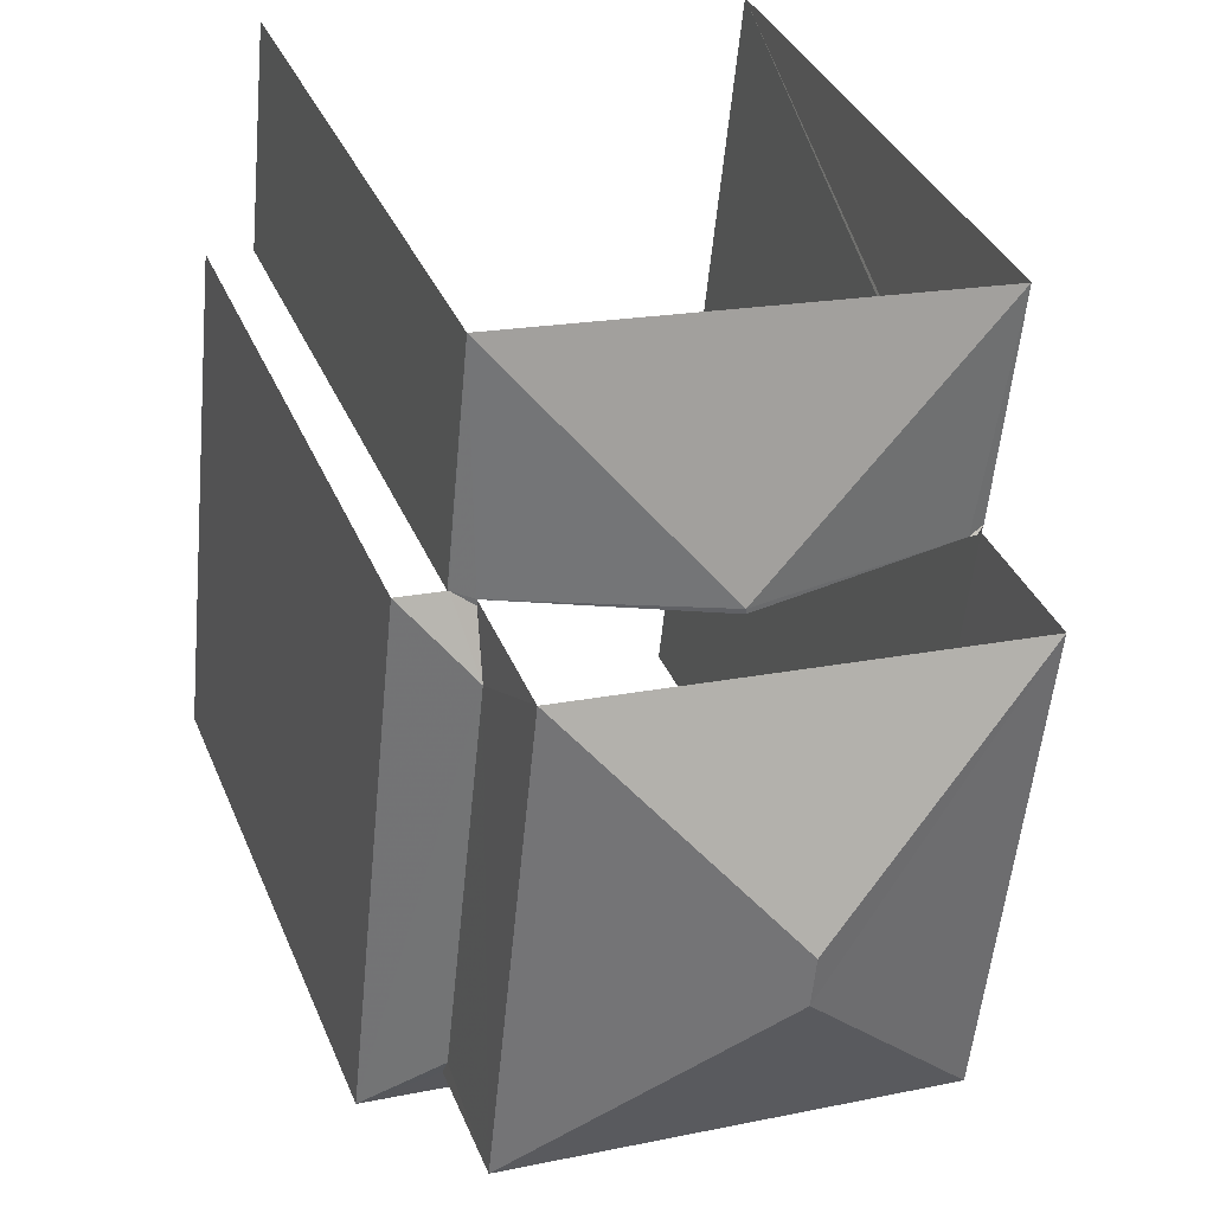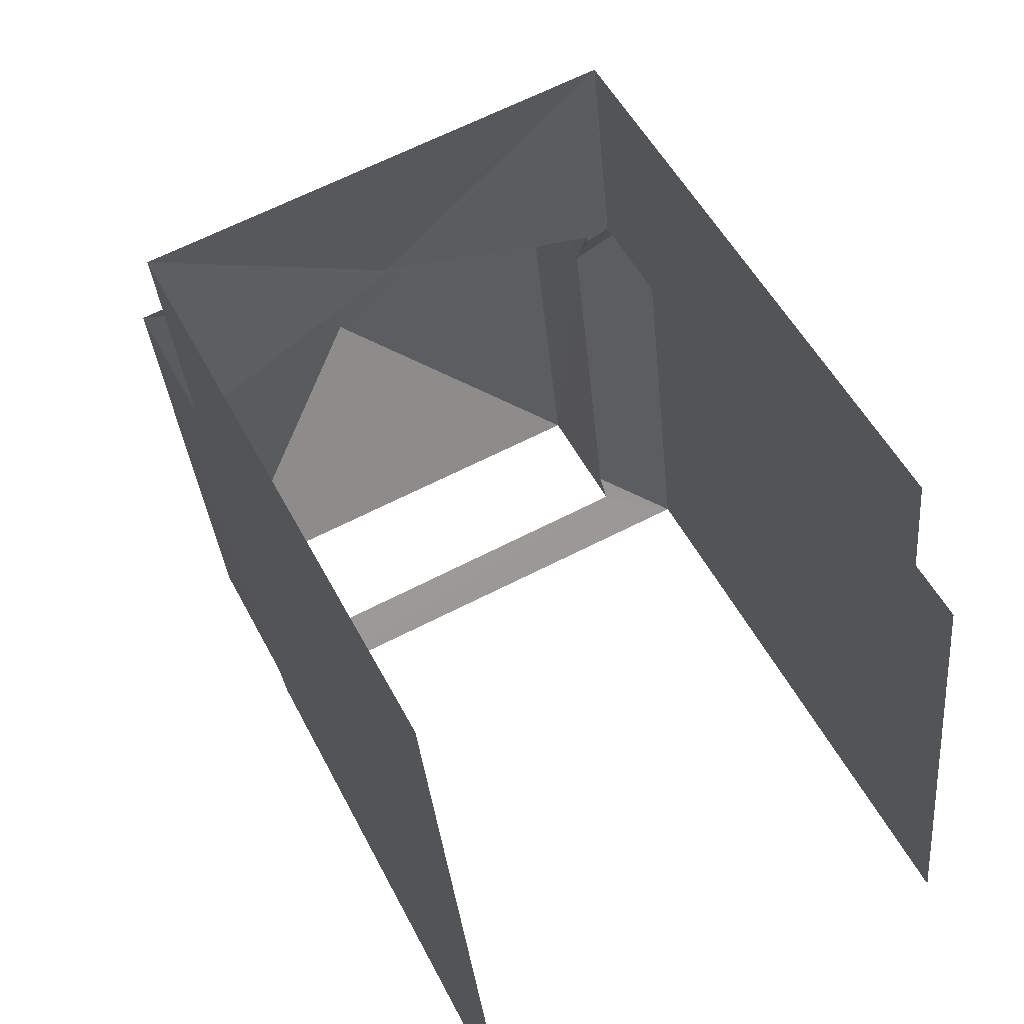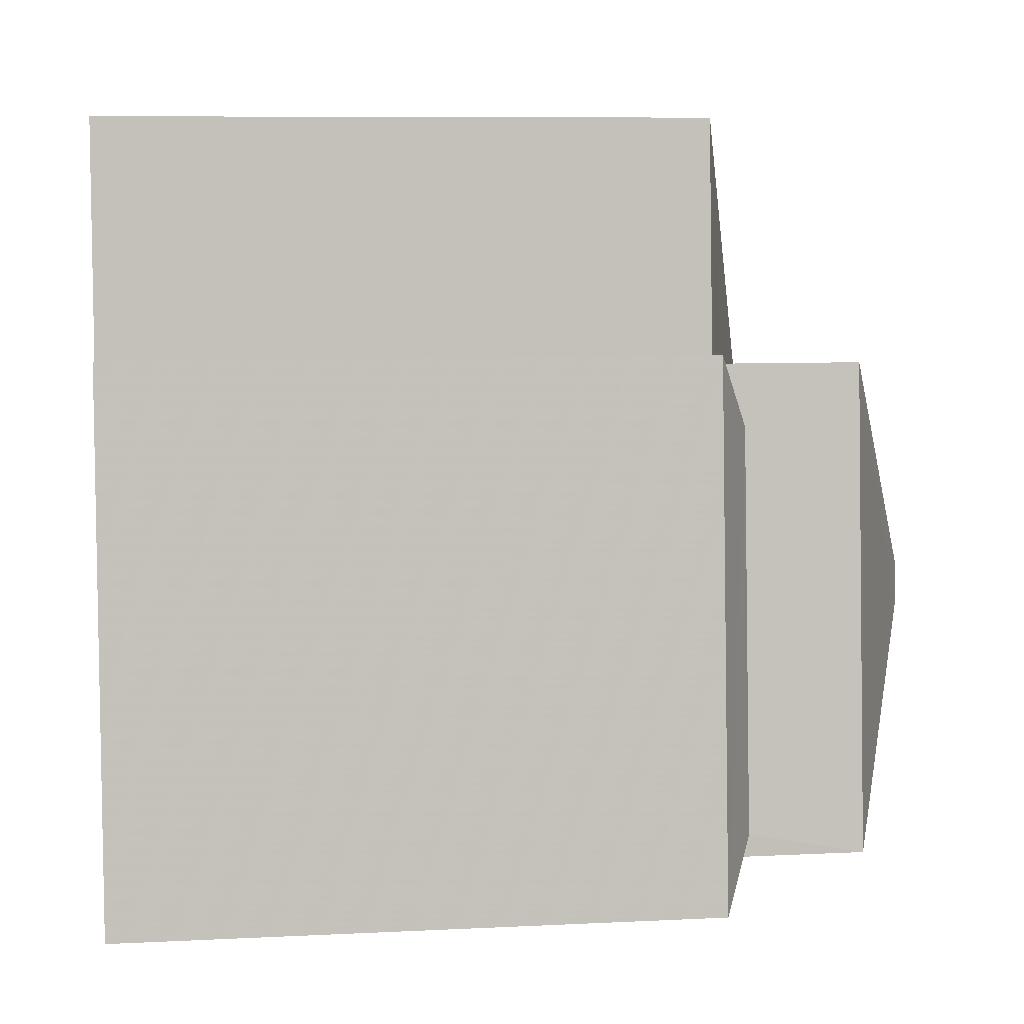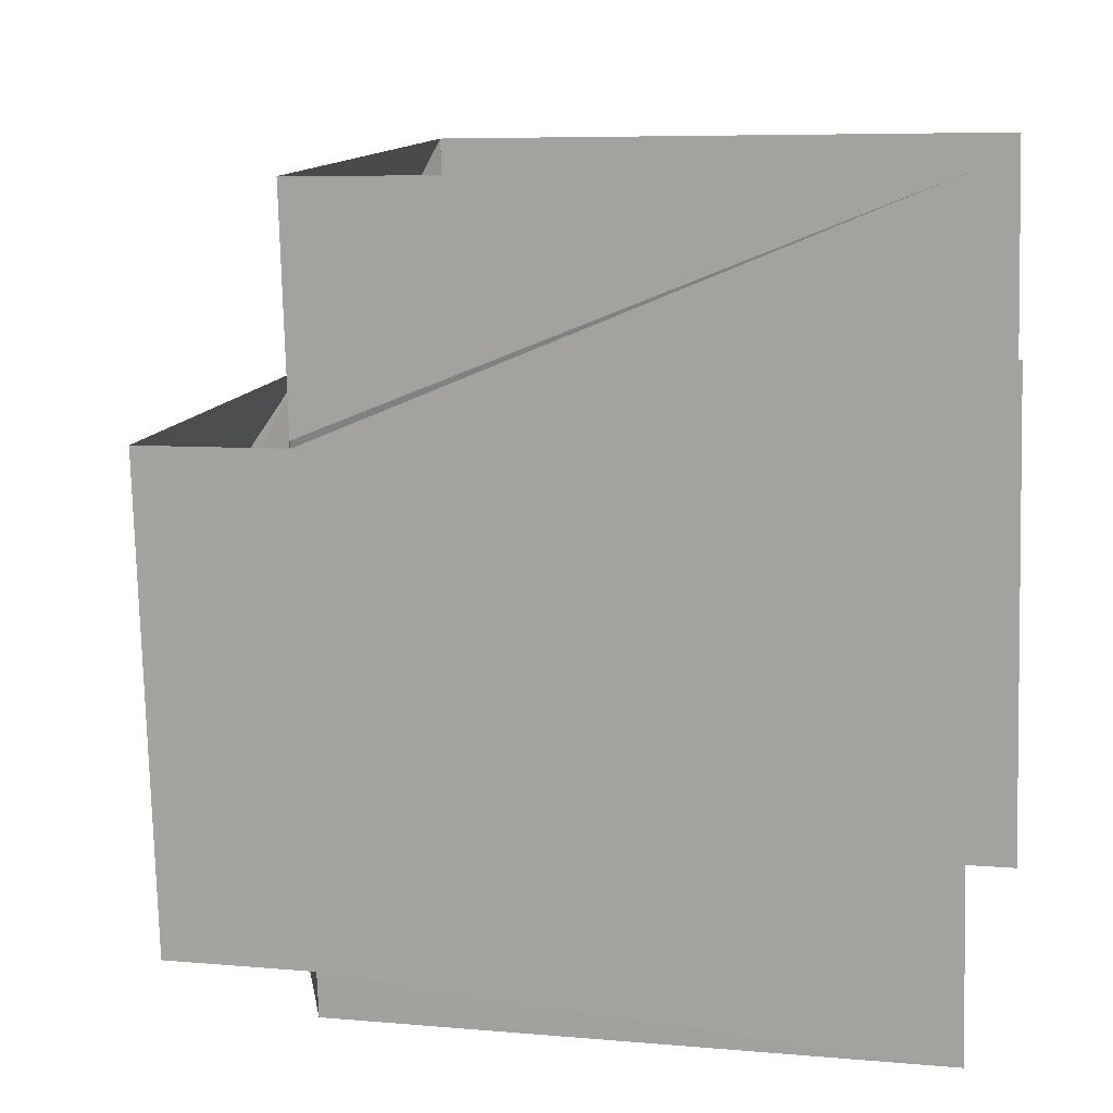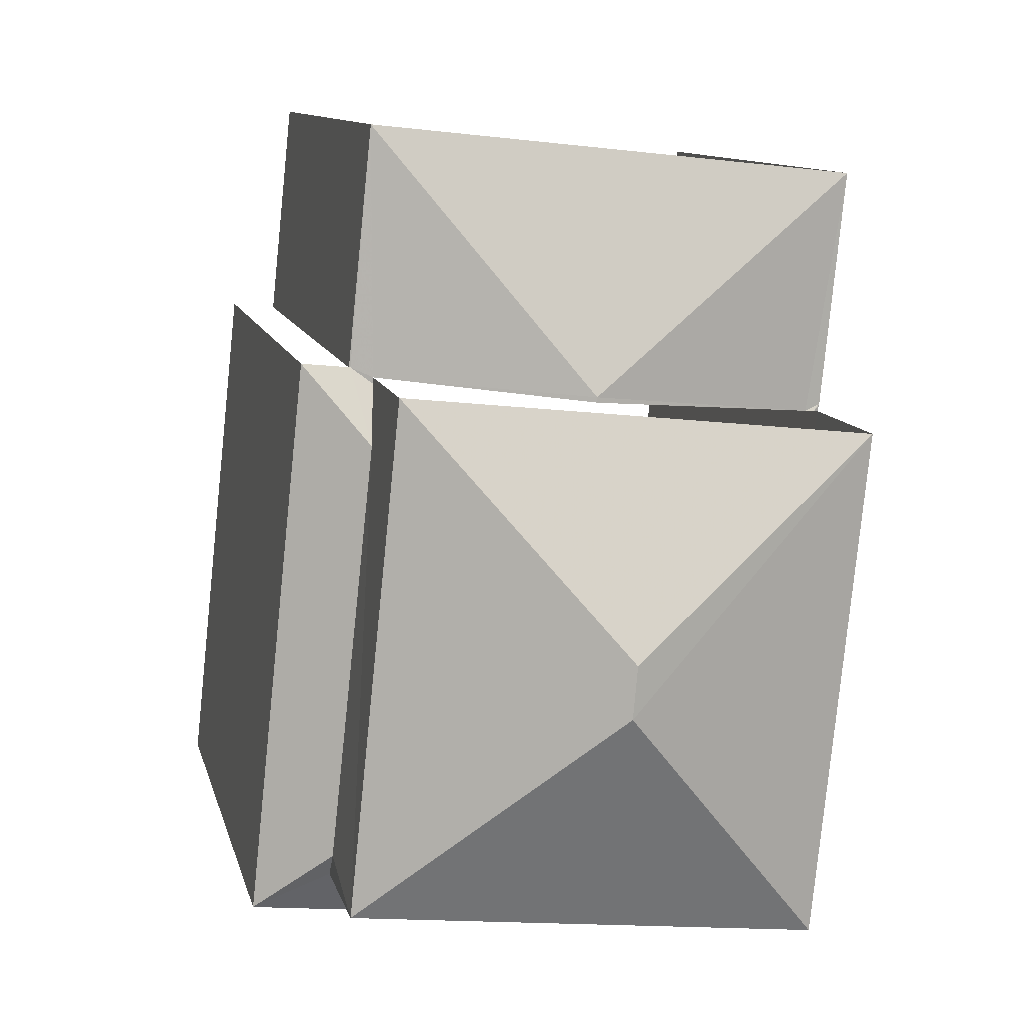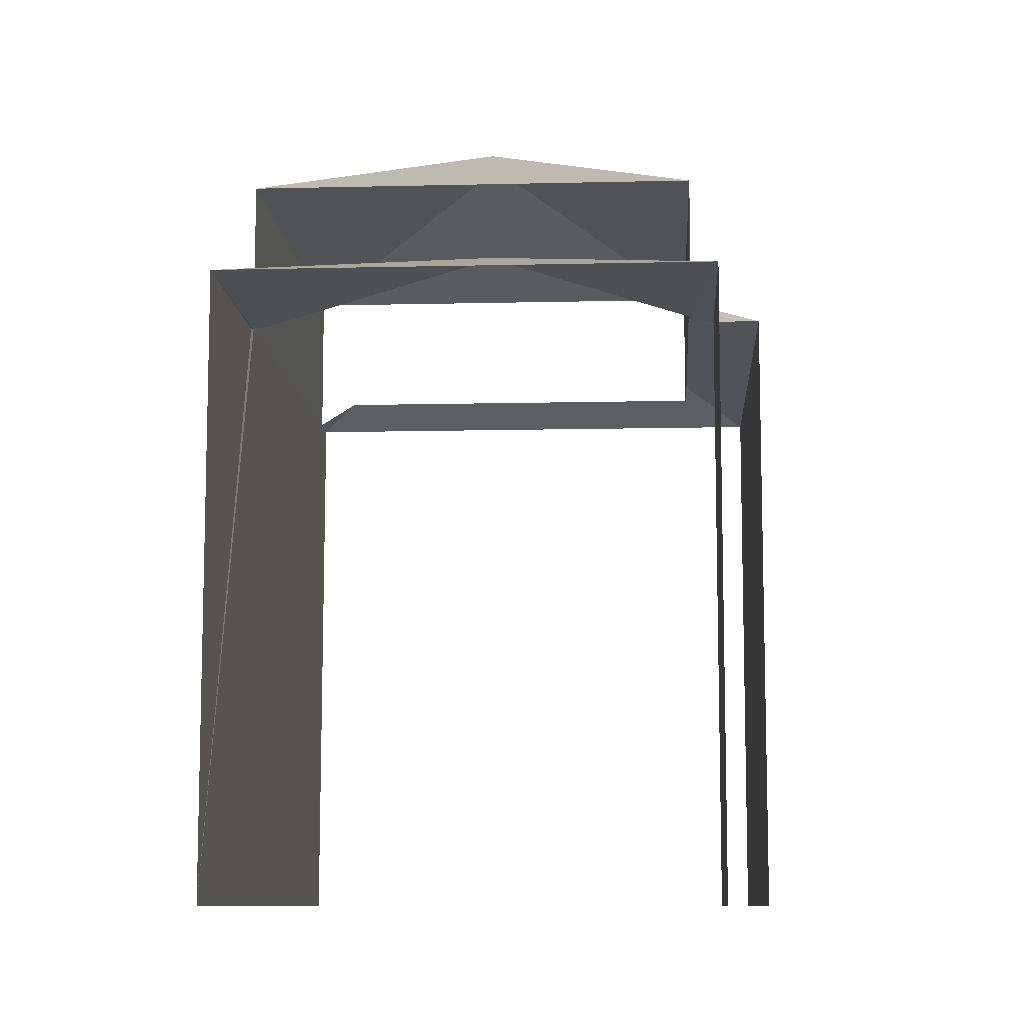
<metadata>
{"format":"obj","ext":"obj","renderer":"f3d","projection":"perspective","resolution":1024,"background":"white","views":[{"elev":35.7,"azim":-20.5,"up":"+Y"},{"elev":51.5,"azim":153.3,"up":"+Y"},{"elev":8.5,"azim":-97.8,"up":"+Y"},{"elev":6.8,"azim":104.7,"up":"+Y"},{"elev":10.5,"azim":-12.5,"up":"+Y"},{"elev":-9.5,"azim":177.6,"up":"+Z"}]}
</metadata>
<code>
v -3.111e+05 4.329e+04 1.68
v -3.111e+05 4.33e+04 1.687
v -3.111e+05 4.329e+04 1.682
v -3.111e+05 4.331e+04 1.692
v -3.111e+05 4.33e+04 1.687
v -3.111e+05 4.331e+04 1.69
v -3.111e+05 4.33e+04 17.17
v -3.111e+05 4.33e+04 15.34
v -3.111e+05 4.33e+04 15.34
v -3.111e+05 4.33e+04 17.17
v -3.111e+05 4.329e+04 15.34
v -3.111e+05 4.329e+04 12.98
v -3.111e+05 4.329e+04 12.52
v -3.111e+05 4.329e+04 12.98
v -3.111e+05 4.329e+04 13.21
v -3.111e+05 4.329e+04 12.52
v -3.111e+05 4.331e+04 12.53
v -3.111e+05 4.33e+04 13.86
v -3.111e+05 4.331e+04 12.53
v -3.111e+05 4.329e+04 12.53
v -3.111e+05 4.33e+04 12.66
v -3.111e+05 4.33e+04 13.86
v -3.111e+05 4.33e+04 12.53
v -3.111e+05 4.33e+04 12.53
v -3.111e+05 4.33e+04 12.66
v -3.111e+05 4.329e+04 15.33
v -3.111e+05 4.33e+04 12.6
v -3.111e+05 4.33e+04 12.53
v -3.111e+05 4.33e+04 12.53
v -3.111e+05 4.33e+04 13.21
v -3.111e+05 4.33e+04 12.53
v -3.111e+05 4.33e+04 12.53
v -3.111e+05 4.33e+04 12.6
f 1 2 3
f 3 2 4
f 1 5 2
f 4 2 6
f 19 4 6
f 17 19 6
f 14 26 12
f 20 11 14
f 14 11 26
f 23 31 24
f 2 5 23
f 5 31 23
f 27 8 28
f 8 22 9
f 9 22 21
f 33 22 8
f 33 8 27
f 13 1 3
f 13 16 1
f 7 8 9
f 10 8 7
f 10 11 8
f 12 13 14
f 15 16 12
f 12 16 13
f 17 18 19
f 14 13 20
f 18 17 21
f 22 18 21
f 23 24 17
f 21 24 25
f 17 24 21
f 9 26 10
f 7 9 10
f 27 28 29
f 16 15 30
f 31 16 30
f 32 27 29
f 32 33 27
f 24 31 30
f 25 24 30
f 29 19 32
f 32 19 33
f 33 18 22
f 33 19 18
f 10 26 11
f 3 4 28
f 3 20 13
f 19 29 4
f 20 8 11
f 28 8 20
f 4 29 28
f 20 3 28
f 31 5 1
f 16 31 1
f 2 23 17
f 6 2 17
f 26 15 12
f 30 21 25
f 30 26 9
f 30 15 26
f 30 9 21

</code>
